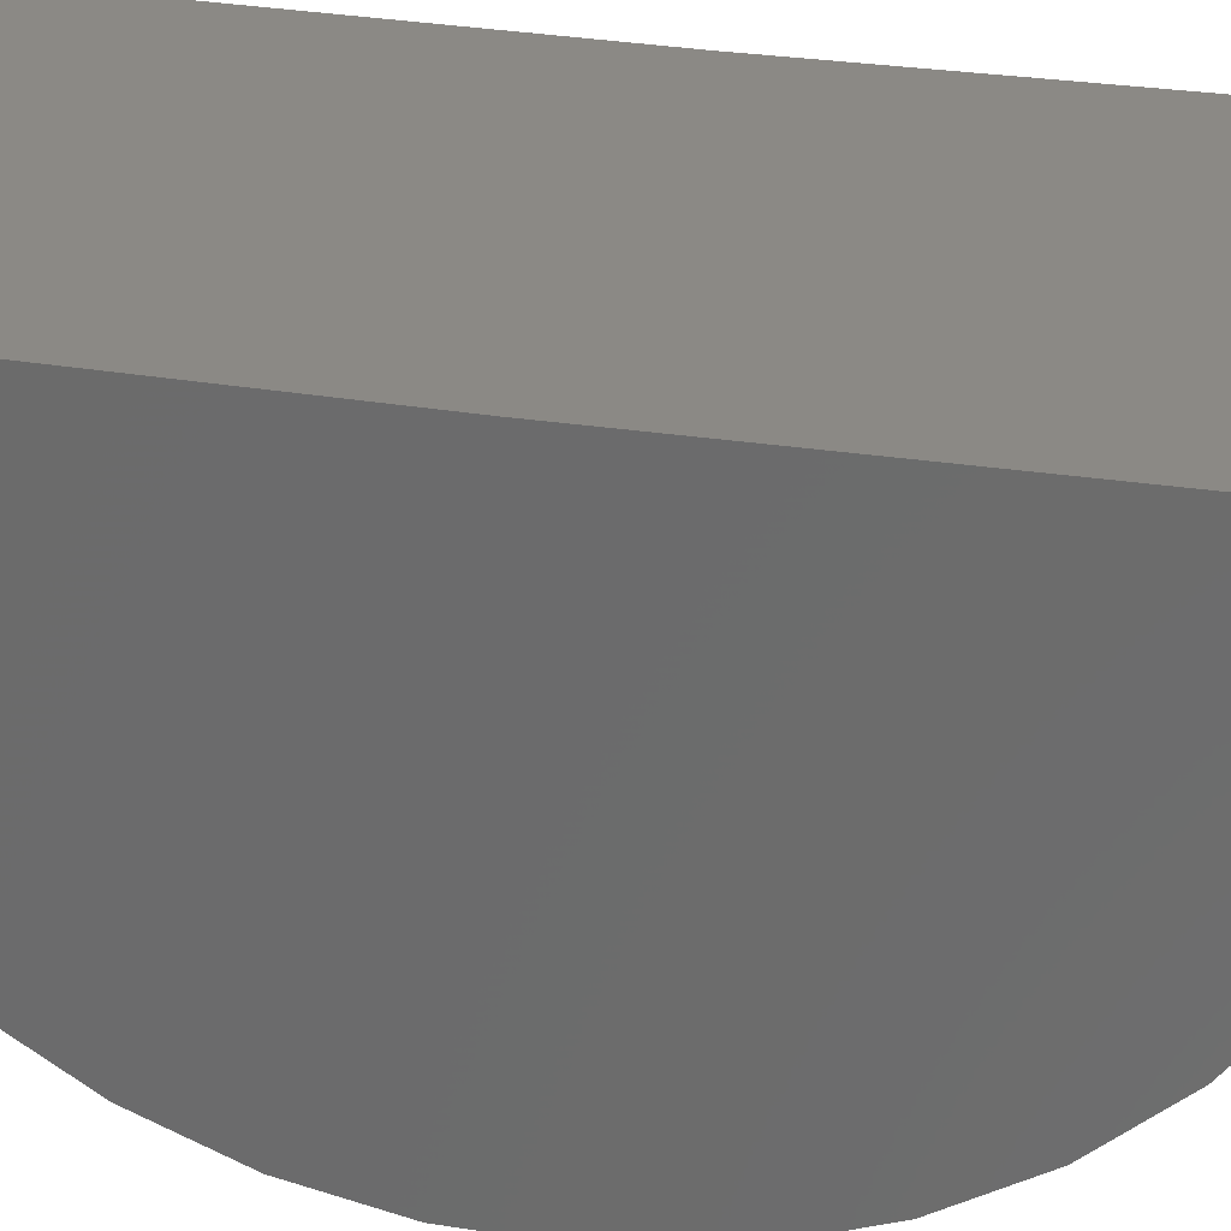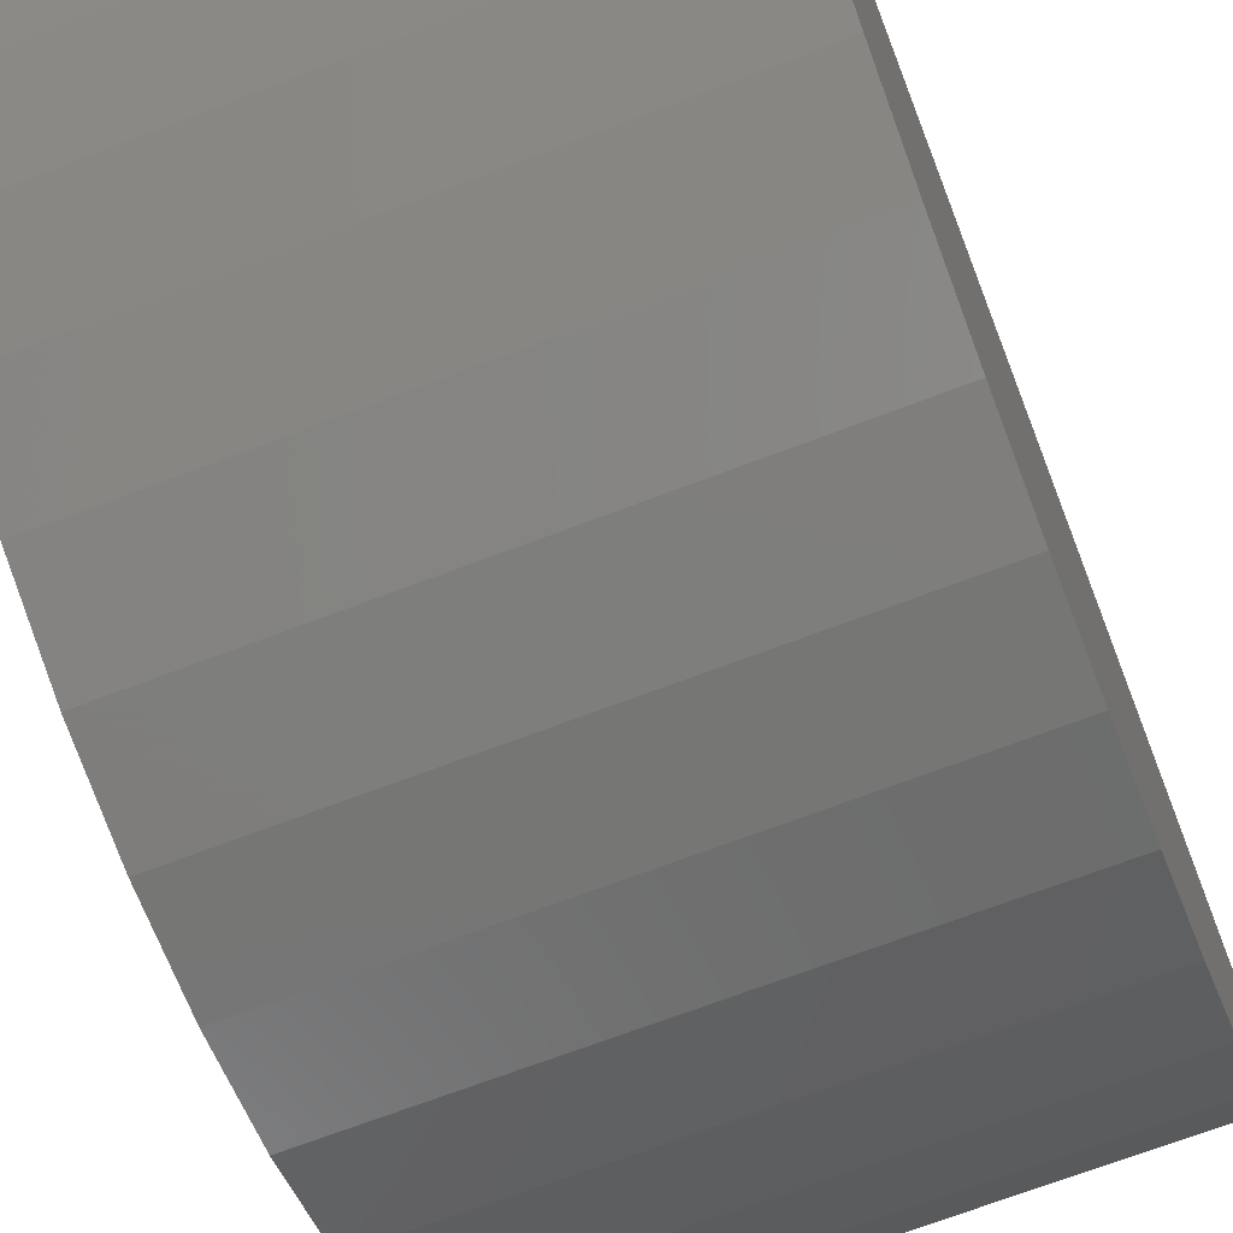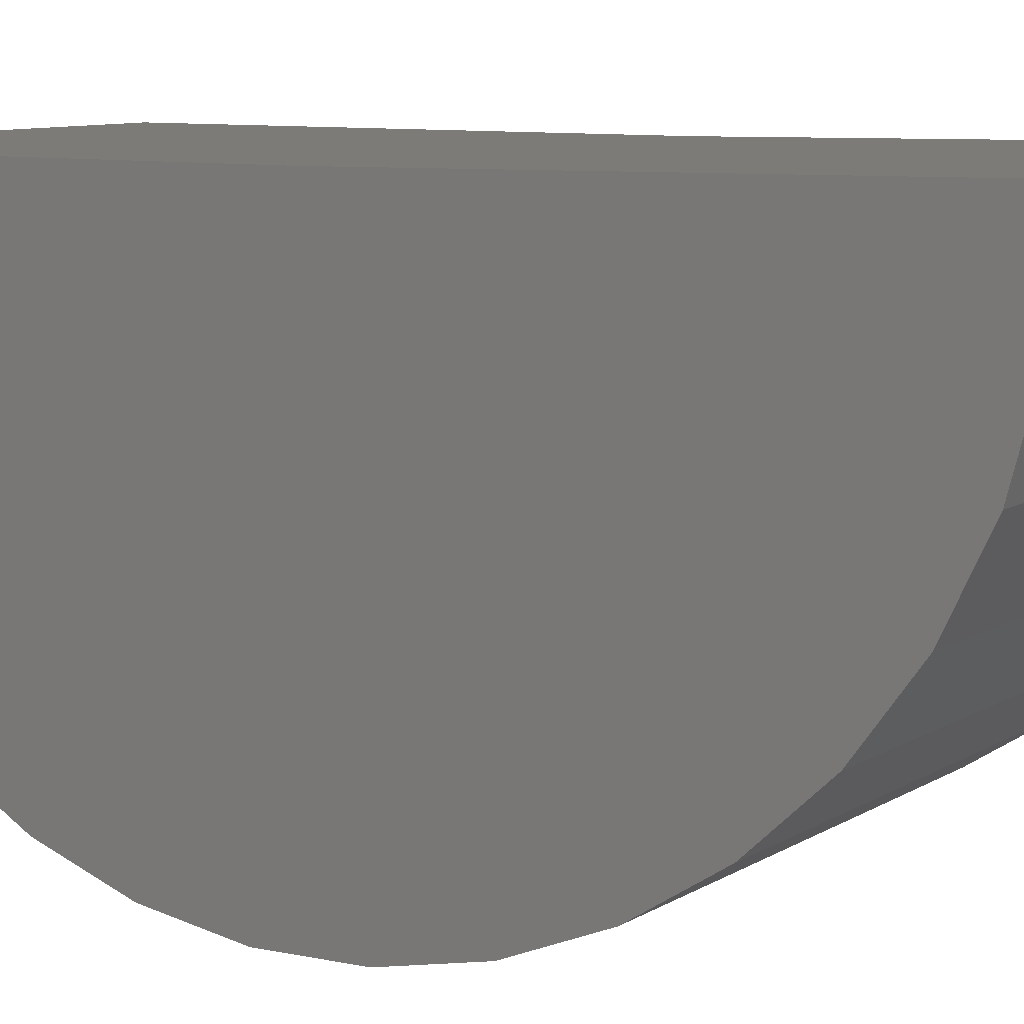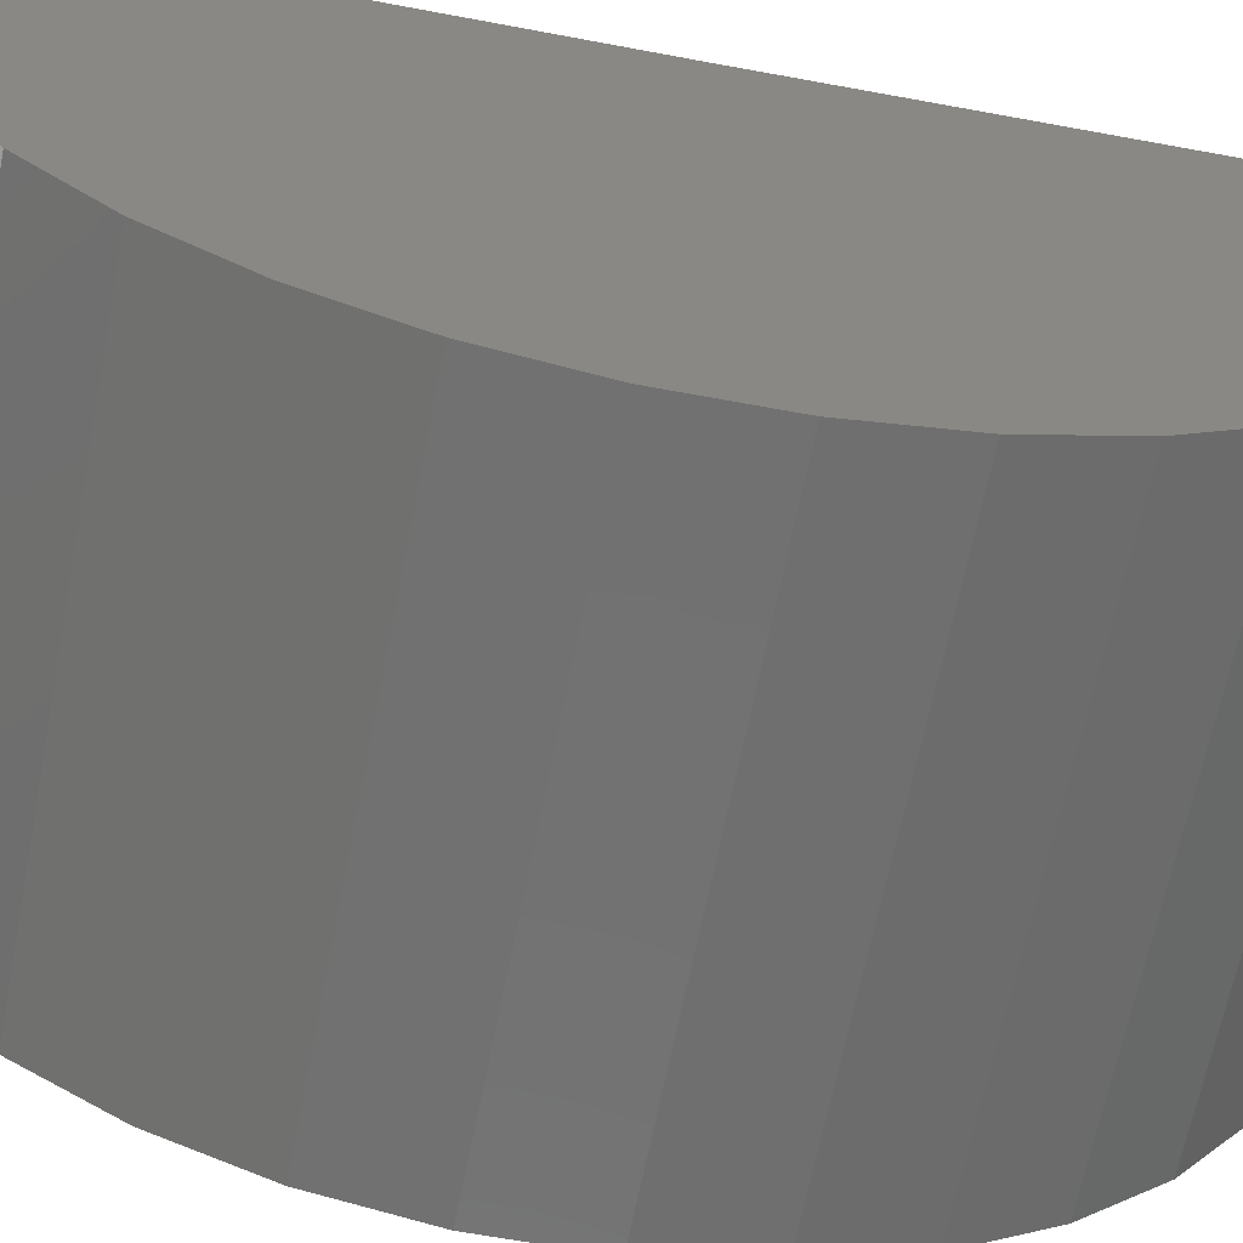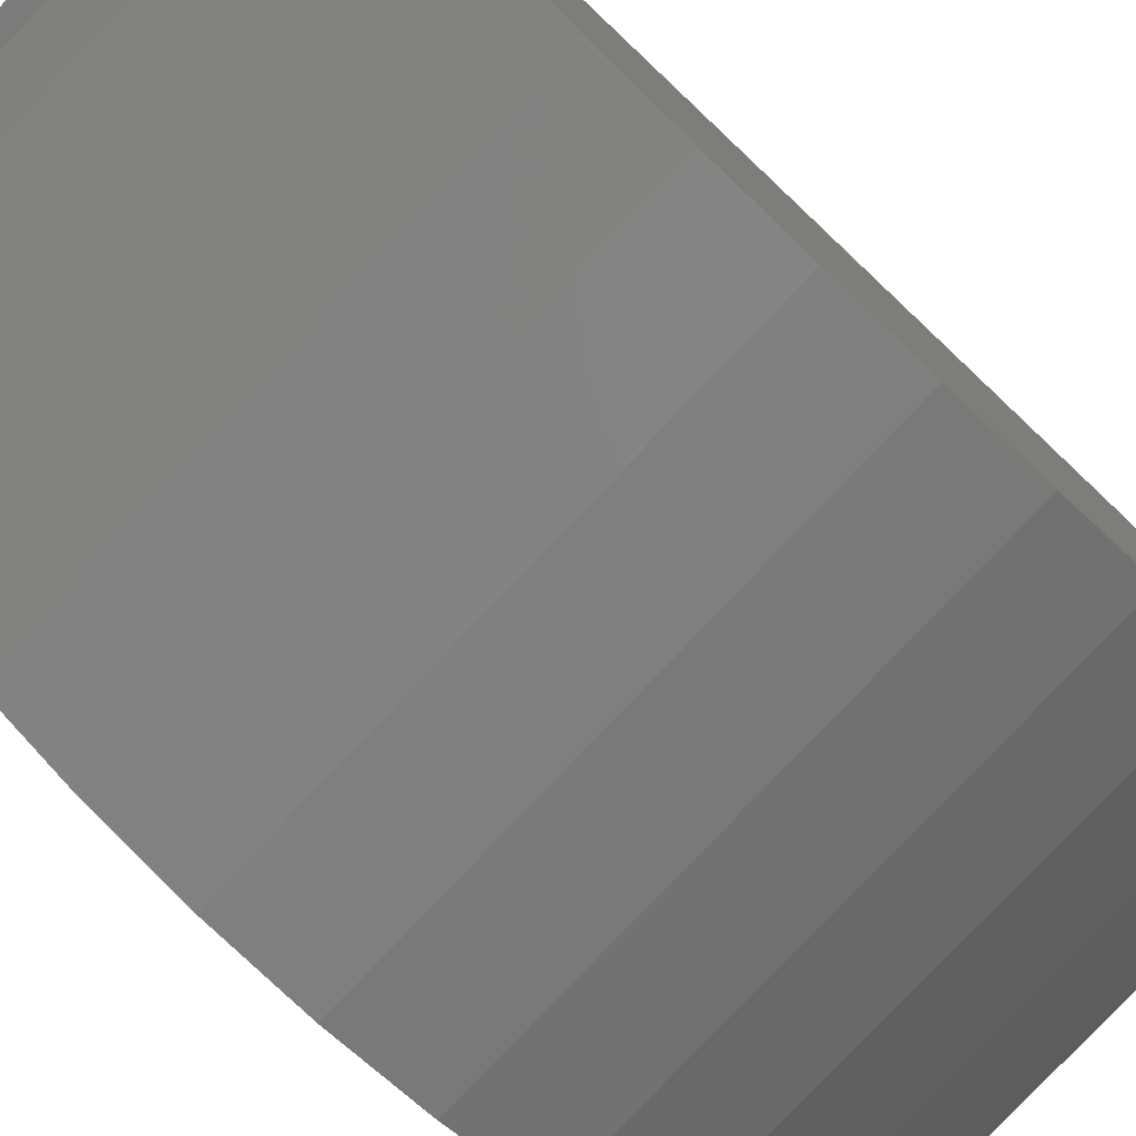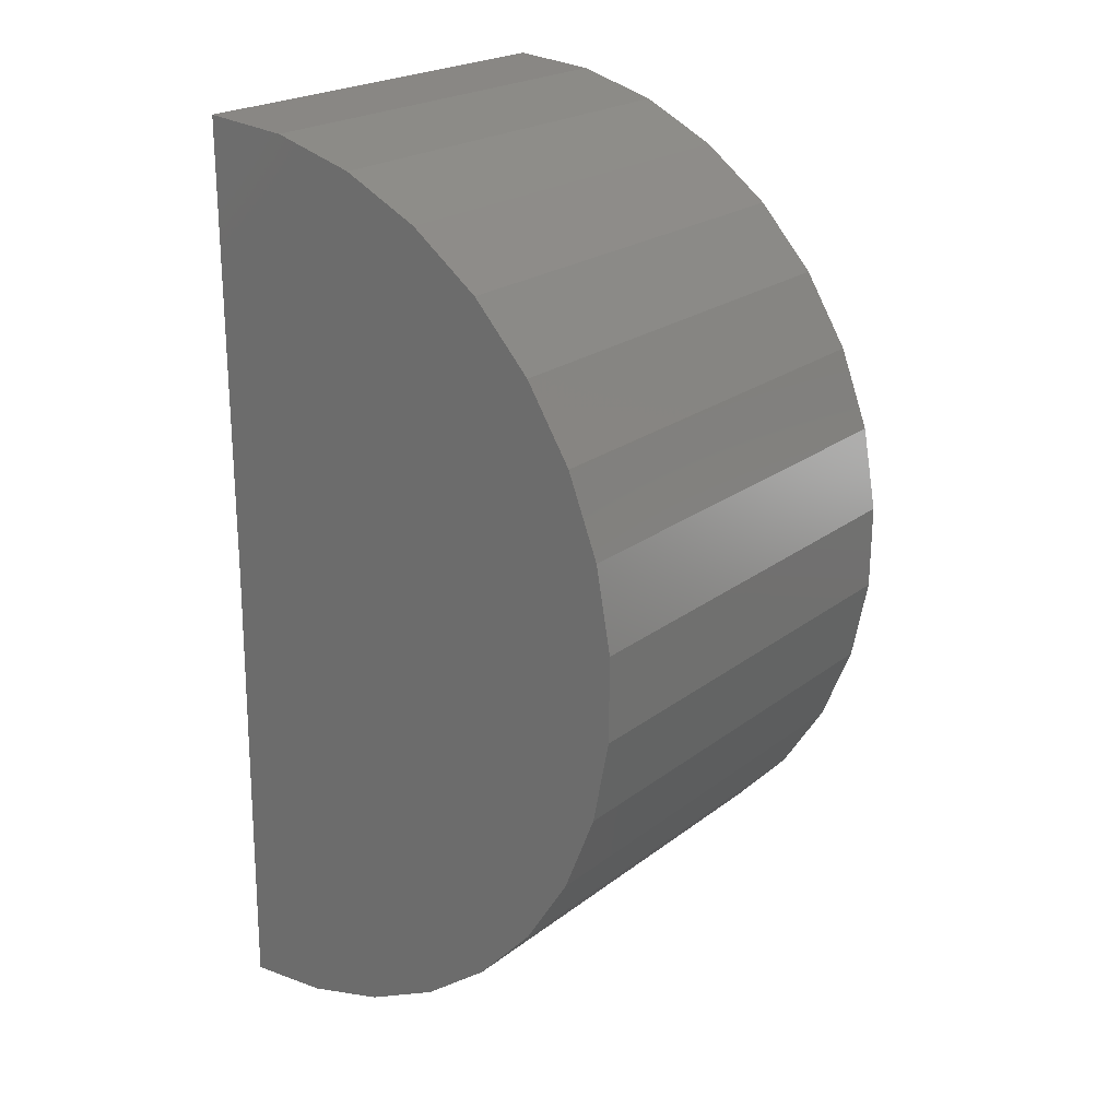
<metadata>
{"format":"stl","ext":"stl","renderer":"f3d","projection":"perspective","resolution":1024,"background":"white","views":[{"elev":29.0,"azim":-76.9,"up":"+Y"},{"elev":-68.2,"azim":-158.9,"up":"+Y"},{"elev":8.6,"azim":121.4,"up":"+Y"},{"elev":-63.5,"azim":79.1,"up":"+Y"},{"elev":-79.0,"azim":-133.4,"up":"+Y"},{"elev":22.1,"azim":-52.5,"up":"+Z"}]}
</metadata>
<code>
# stl→obj: 38 verts, 72 faces
v -0.006168 2.026e-19 -0.006168
v 0.006332 9.724e-19 -0.006168
v -0.006168 0.000154 -0.01867
v 0.006332 0.000154 -0.01867
v -0.006168 9.724e-19 0.006332
v 0.006332 1.742e-18 0.006332
v -0.006168 -0.006603 0.004446
v -0.006168 -0.002306 0.006118
v -0.006168 -0.004532 0.005482
v -0.006168 -0.002154 -0.01848
v -0.006168 -0.004389 -0.01787
v -0.006168 -0.006472 -0.01686
v -0.006168 -0.008334 -0.01548
v -0.006168 -0.009909 -0.01379
v -0.006168 -0.01114 -0.01183
v -0.006168 -0.012 -0.009676
v -0.006168 -0.01244 -0.007402
v -0.006168 -0.01245 -0.005087
v -0.006168 -0.01204 -0.002808
v -0.006168 -0.01121 -0.0006447
v -0.006168 -0.01 0.001329
v -0.006168 -0.008448 0.003045
v 0.006332 -0.002154 -0.01848
v 0.006332 -0.004389 -0.01787
v 0.006332 -0.006472 -0.01686
v 0.006332 -0.008334 -0.01548
v 0.006332 -0.009909 -0.01379
v 0.006332 -0.01114 -0.01183
v 0.006332 -0.012 -0.009676
v 0.006332 -0.01244 -0.007402
v 0.006332 -0.01245 -0.005087
v 0.006332 -0.01204 -0.002808
v 0.006332 -0.01121 -0.0006447
v 0.006332 -0.01 0.001329
v 0.006332 -0.008448 0.003045
v 0.006332 -0.006603 0.004446
v 0.006332 -0.004532 0.005482
v 0.006332 -0.002306 0.006118
f 1 2 3
f 3 2 4
f 1 5 2
f 2 5 6
f 7 8 5
f 7 9 8
f 1 3 10
f 1 10 11
f 1 11 12
f 1 12 13
f 1 13 14
f 1 14 15
f 1 15 16
f 1 16 17
f 1 17 18
f 1 18 19
f 1 19 20
f 1 20 21
f 1 21 22
f 1 22 7
f 1 7 5
f 3 4 10
f 10 4 23
f 10 23 11
f 11 23 24
f 11 24 12
f 12 24 25
f 12 25 13
f 13 25 26
f 13 26 14
f 14 26 27
f 14 27 15
f 15 27 28
f 15 28 16
f 16 28 29
f 16 29 17
f 17 29 30
f 17 30 18
f 18 30 31
f 18 31 19
f 19 31 32
f 19 32 20
f 20 32 33
f 20 33 21
f 21 33 34
f 21 34 22
f 22 34 35
f 22 35 7
f 7 35 36
f 7 36 9
f 9 36 37
f 9 37 8
f 8 37 38
f 8 38 5
f 5 38 6
f 6 38 36
f 38 37 36
f 2 6 36
f 2 36 35
f 2 35 34
f 2 34 33
f 2 33 32
f 2 32 31
f 2 31 30
f 2 30 29
f 2 29 28
f 2 28 27
f 2 27 26
f 2 26 25
f 2 25 24
f 2 24 23
f 2 23 4

</code>
